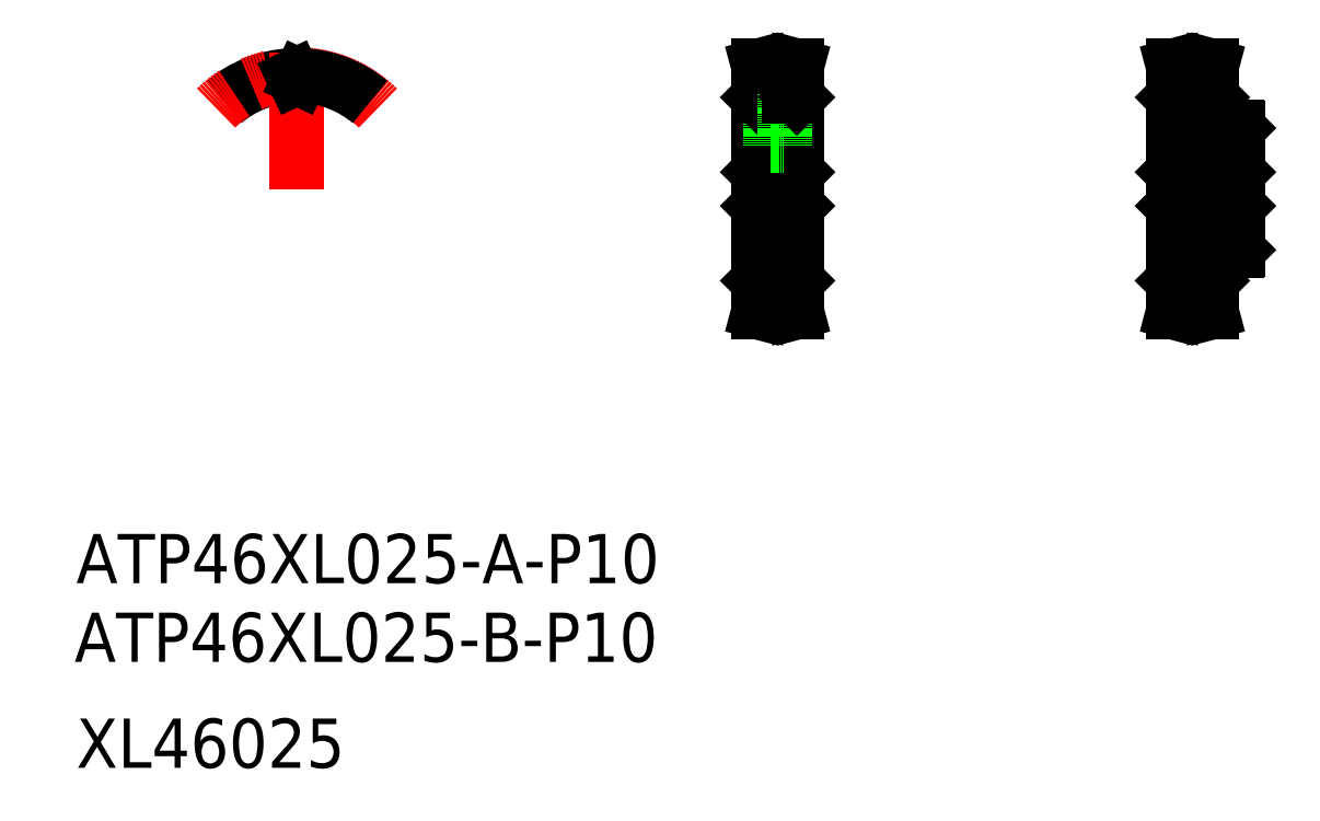
<metadata>
{"format":"dxf","ext":"dxf","renderer":"ezdxf+matplotlib","layout":"modelspace","background":"white","min_lineweight":24,"dpi":150}
</metadata>
<code>
0
SECTION
2
ENTITIES
0
TEXT
8
0
10
103.5
20
-50.95
30
0
40
16
1
ATP46XL025-B-P10
0
TEXT
8
0
10
104
20
-25.37
30
0
40
16
1
ATP46XL025-A-P10
0
TEXT
8
0
10
104
20
-85.37
30
0
40
16
1
XL46025
0
LINE
8
CENTER
10
332
20
105.7
30
0
11
332
21
141.9
31
0
0
LINE
8
0
10
330.4
20
107.7
30
0
11
330.4
21
116.7
31
0
0
LINE
8
0
10
330
20
107.7
30
0
11
330
21
116.7
31
0
0
LINE
8
0
10
334
20
107.7
30
0
11
334
21
116.7
31
0
0
LINE
8
0
10
333.7
20
107.7
30
0
11
333.7
21
116.7
31
0
0
LINE
8
0
10
338.3
20
72.94
30
0
11
338.3
21
132.5
31
0
0
LINE
8
0
10
325.8
20
72.94
30
0
11
325.8
21
132.5
31
0
0
LINE
8
CENTER
10
328.3
20
65.55
30
0
11
335.8
21
65.55
31
0
0
LINE
8
0
10
328.3
20
67.2
30
0
11
335.8
21
67.2
31
0
0
LINE
8
0
10
328.3
20
65.8
30
0
11
335.8
21
65.8
31
0
0
LINE
8
0
10
326.7
20
72.74
30
0
11
326.7
21
66.01
31
0
0
LINE
8
0
10
326.7
20
66.01
30
0
11
325.8
21
62.74
31
0
0
LINE
8
0
10
325.8
20
62.74
30
0
11
327.5
21
62.74
31
0
0
LINE
8
0
10
328.3
20
65.8
30
0
11
327.5
21
62.74
31
0
0
LINE
8
0
10
326
20
72.74
30
0
11
325.8
21
72.94
31
0
0
LINE
8
0
10
328.3
20
72.74
30
0
11
328.3
21
65.8
31
0
0
LINE
8
0
10
326
20
72.74
30
0
11
328.3
21
72.74
31
0
0
LINE
8
0
10
337.4
20
72.74
30
0
11
337.4
21
66.01
31
0
0
LINE
8
0
10
335.8
20
65.8
30
0
11
336.6
21
62.74
31
0
0
LINE
8
0
10
338.3
20
62.74
30
0
11
336.6
21
62.74
31
0
0
LINE
8
0
10
337.4
20
66.01
30
0
11
338.3
21
62.74
31
0
0
LINE
8
0
10
335.8
20
72.74
30
0
11
338.1
21
72.74
31
0
0
LINE
8
0
10
338.1
20
72.74
30
0
11
338.3
21
72.94
31
0
0
LINE
8
0
10
335.8
20
72.74
30
0
11
335.8
21
65.8
31
0
0
LINE
8
CENTER
10
323.3
20
102.7
30
0
11
340.8
21
102.7
31
0
0
LINE
8
0
10
326.3
20
97.74
30
0
11
337.8
21
97.74
31
0
0
LINE
8
0
10
326.3
20
107.7
30
0
11
337.8
21
107.7
31
0
0
LINE
8
0
10
326.3
20
107.7
30
0
11
326.3
21
97.74
31
0
0
LINE
8
0
10
326.3
20
97.74
30
0
11
325.8
21
97.24
31
0
0
LINE
8
0
10
326.3
20
107.7
30
0
11
325.8
21
108.2
31
0
0
LINE
8
0
10
325.8
20
87.84
30
0
11
325.8
21
87.84
31
0
0
LINE
8
0
10
325.8
20
102.7
30
0
11
325.8
21
102.7
31
0
0
LINE
8
0
10
337.8
20
107.7
30
0
11
337.8
21
97.74
31
0
0
LINE
8
0
10
337.8
20
97.74
30
0
11
338.3
21
97.24
31
0
0
LINE
8
0
10
337.8
20
107.7
30
0
11
338.3
21
108.2
31
0
0
LINE
8
0
10
337.4
20
139.5
30
0
11
338.3
21
142.7
31
0
0
LINE
8
0
10
335.8
20
139.7
30
0
11
336.6
21
142.7
31
0
0
LINE
8
0
10
326.7
20
139.5
30
0
11
325.8
21
142.7
31
0
0
LINE
8
0
10
328.3
20
139.7
30
0
11
327.5
21
142.7
31
0
0
LINE
8
CENTER
10
328.3
20
139.9
30
0
11
335.8
21
139.9
31
0
0
LINE
8
0
10
329.8
20
116.7
30
0
11
334.3
21
116.7
31
0
0
LINE
8
0
10
328.3
20
138.3
30
0
11
335.8
21
138.3
31
0
0
LINE
8
0
10
328.3
20
139.7
30
0
11
335.8
21
139.7
31
0
0
LINE
8
0
10
329.8
20
116.7
30
0
11
329.8
21
138.3
31
0
0
LINE
8
0
10
326
20
132.7
30
0
11
325.8
21
132.5
31
0
0
LINE
8
0
10
326
20
132.7
30
0
11
328.3
21
132.7
31
0
0
LINE
8
0
10
326.7
20
132.7
30
0
11
326.7
21
139.5
31
0
0
LINE
8
0
10
328.3
20
132.7
30
0
11
328.3
21
139.7
31
0
0
LINE
8
0
10
334.3
20
116.7
30
0
11
334.3
21
138.3
31
0
0
LINE
8
0
10
337.4
20
132.7
30
0
11
337.4
21
139.5
31
0
0
LINE
8
0
10
335.8
20
132.7
30
0
11
338.1
21
132.7
31
0
0
LINE
8
0
10
338.1
20
132.7
30
0
11
338.3
21
132.5
31
0
0
LINE
8
0
10
335.8
20
132.7
30
0
11
335.8
21
139.7
31
0
0
LINE
8
0
10
325.8
20
142.7
30
0
11
327.5
21
142.7
31
0
0
LINE
8
0
10
338.3
20
142.7
30
0
11
336.6
21
142.7
31
0
0
LINE
8
CENTER
10
476.6
20
105.7
30
0
11
476.6
21
124.7
31
0
0
LINE
8
0
10
475
20
107.7
30
0
11
475
21
122.7
31
0
0
LINE
8
0
10
474.6
20
107.7
30
0
11
474.6
21
122.7
31
0
0
LINE
8
0
10
478.6
20
107.7
30
0
11
478.6
21
122.7
31
0
0
LINE
8
0
10
478.2
20
107.7
30
0
11
478.2
21
122.7
31
0
0
LINE
8
0
10
481.6
20
82.94
30
0
11
481.6
21
122.5
31
0
0
LINE
8
0
10
460.6
20
72.94
30
0
11
460.6
21
132.5
31
0
0
LINE
8
CENTER
10
458.1
20
102.7
30
0
11
484.1
21
102.7
31
0
0
LINE
8
CENTER
10
463.1
20
65.55
30
0
11
470.6
21
65.55
31
0
0
LINE
8
0
10
463.1
20
65.8
30
0
11
470.6
21
65.8
31
0
0
LINE
8
0
10
463.1
20
67.2
30
0
11
470.6
21
67.2
31
0
0
LINE
8
0
10
461.1
20
107.7
30
0
11
481.1
21
107.7
31
0
0
LINE
8
0
10
461.1
20
97.74
30
0
11
481.1
21
97.74
31
0
0
LINE
8
0
10
461.5
20
72.74
30
0
11
461.5
21
66.01
31
0
0
LINE
8
0
10
463.1
20
65.8
30
0
11
462.3
21
62.74
31
0
0
LINE
8
0
10
460.6
20
62.74
30
0
11
462.3
21
62.74
31
0
0
LINE
8
0
10
461.5
20
66.01
30
0
11
460.6
21
62.74
31
0
0
LINE
8
0
10
460.8
20
72.74
30
0
11
460.6
21
72.94
31
0
0
LINE
8
0
10
463.1
20
72.74
30
0
11
463.1
21
65.8
31
0
0
LINE
8
0
10
460.8
20
72.74
30
0
11
463.1
21
72.74
31
0
0
LINE
8
0
10
461.1
20
107.7
30
0
11
460.6
21
108.2
31
0
0
LINE
8
0
10
461.1
20
97.74
30
0
11
460.6
21
97.24
31
0
0
LINE
8
0
10
461.1
20
107.7
30
0
11
461.1
21
97.74
31
0
0
LINE
8
0
10
470.6
20
65.8
30
0
11
471.4
21
62.74
31
0
0
LINE
8
0
10
472.2
20
66.01
30
0
11
473.1
21
62.74
31
0
0
LINE
8
0
10
473.1
20
62.74
30
0
11
471.4
21
62.74
31
0
0
LINE
8
0
10
472.2
20
72.74
30
0
11
472.2
21
66.01
31
0
0
LINE
8
0
10
472.9
20
72.74
30
0
11
473.1
21
72.94
31
0
0
LINE
8
0
10
470.6
20
72.74
30
0
11
470.6
21
65.8
31
0
0
LINE
8
0
10
470.6
20
72.74
30
0
11
472.9
21
72.74
31
0
0
LINE
8
0
10
481.4
20
82.74
30
0
11
481.6
21
82.94
31
0
0
LINE
8
0
10
473.1
20
82.74
30
0
11
481.4
21
82.74
31
0
0
LINE
8
0
10
473.1
20
72.94
30
0
11
473.1
21
82.74
31
0
0
LINE
8
0
10
481.1
20
107.7
30
0
11
481.6
21
108.2
31
0
0
LINE
8
0
10
481.1
20
97.74
30
0
11
481.6
21
97.24
31
0
0
LINE
8
0
10
481.1
20
107.7
30
0
11
481.1
21
97.74
31
0
0
LINE
8
CENTER
10
463.1
20
139.9
30
0
11
470.6
21
139.9
31
0
0
LINE
8
0
10
463.1
20
138.3
30
0
11
470.6
21
138.3
31
0
0
LINE
8
0
10
463.1
20
139.7
30
0
11
470.6
21
139.7
31
0
0
LINE
8
0
10
461.5
20
139.5
30
0
11
460.6
21
142.7
31
0
0
LINE
8
0
10
463.1
20
139.7
30
0
11
462.3
21
142.7
31
0
0
LINE
8
0
10
461.5
20
132.7
30
0
11
461.5
21
139.5
31
0
0
LINE
8
0
10
460.8
20
132.7
30
0
11
460.6
21
132.5
31
0
0
LINE
8
0
10
463.1
20
132.7
30
0
11
463.1
21
139.7
31
0
0
LINE
8
0
10
460.8
20
132.7
30
0
11
463.1
21
132.7
31
0
0
LINE
8
0
10
460.6
20
142.7
30
0
11
462.3
21
142.7
31
0
0
LINE
8
0
10
470.6
20
139.7
30
0
11
471.4
21
142.7
31
0
0
LINE
8
0
10
472.2
20
139.5
30
0
11
473.1
21
142.7
31
0
0
LINE
8
0
10
472.2
20
132.7
30
0
11
472.2
21
139.5
31
0
0
LINE
8
0
10
472.9
20
132.7
30
0
11
473.1
21
132.5
31
0
0
LINE
8
0
10
470.6
20
132.7
30
0
11
470.6
21
139.7
31
0
0
LINE
8
0
10
470.6
20
132.7
30
0
11
472.9
21
132.7
31
0
0
LINE
8
0
10
473.1
20
122.7
30
0
11
473.1
21
132.5
31
0
0
LINE
8
0
10
481.4
20
122.7
30
0
11
481.6
21
122.5
31
0
0
LINE
8
0
10
473.1
20
122.7
30
0
11
481.4
21
122.7
31
0
0
LINE
8
0
10
473.1
20
142.7
30
0
11
471.4
21
142.7
31
0
0
ARC
8
0
10
175.8
20
102.7
30
0
40
36.93
50
92.62
51
130
0
ARC
8
CENTER
10
175.8
20
102.7
30
0
40
37.19
50
45
51
135
0
LINE
8
CENTER
10
175.8
20
102.7
30
0
11
175.8
21
152.5
31
0
0
ARC
8
0
10
175.8
20
102.7
30
0
40
35.53
50
89.61
51
90.39
0
LINE
8
0
10
176.6
20
138.6
30
0
11
176.9
21
139.3
31
0
0
LINE
8
0
10
175
20
138.6
30
0
11
174.7
21
139.3
31
0
0
ARC
8
0
10
175.8
20
102.7
30
0
40
36.93
50
50
51
87.38
0
ARC
8
0
10
174.1
20
139
30
0
40
0.61
50
25
51
92.62
0
ARC
8
0
10
177.5
20
139
30
0
40
0.61
50
87.38
51
155
0
ARC
8
0
10
176.1
20
138.9
30
0
40
0.61
50
269.6
51
335
0
ARC
8
0
10
175.6
20
138.9
30
0
40
0.61
50
205
51
270.4
0
ENDSEC
0
EOF

</code>
